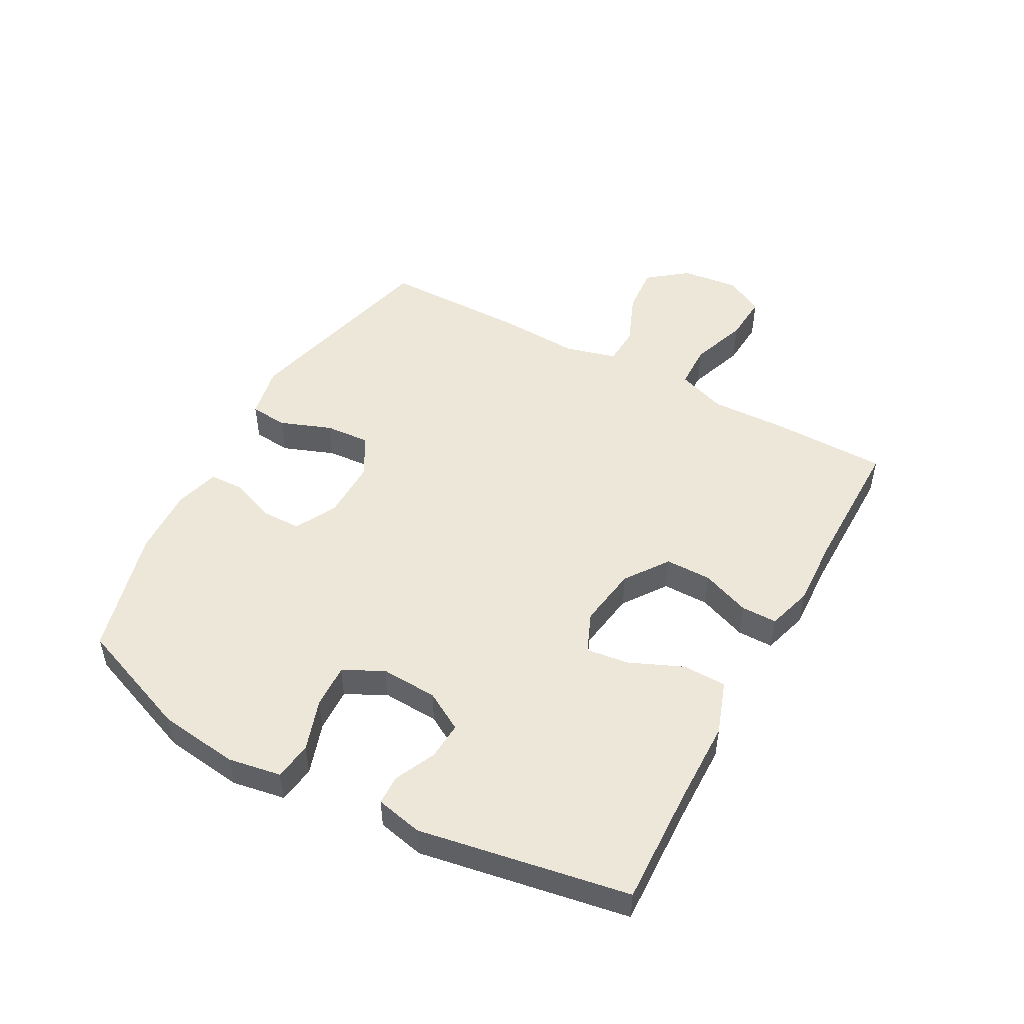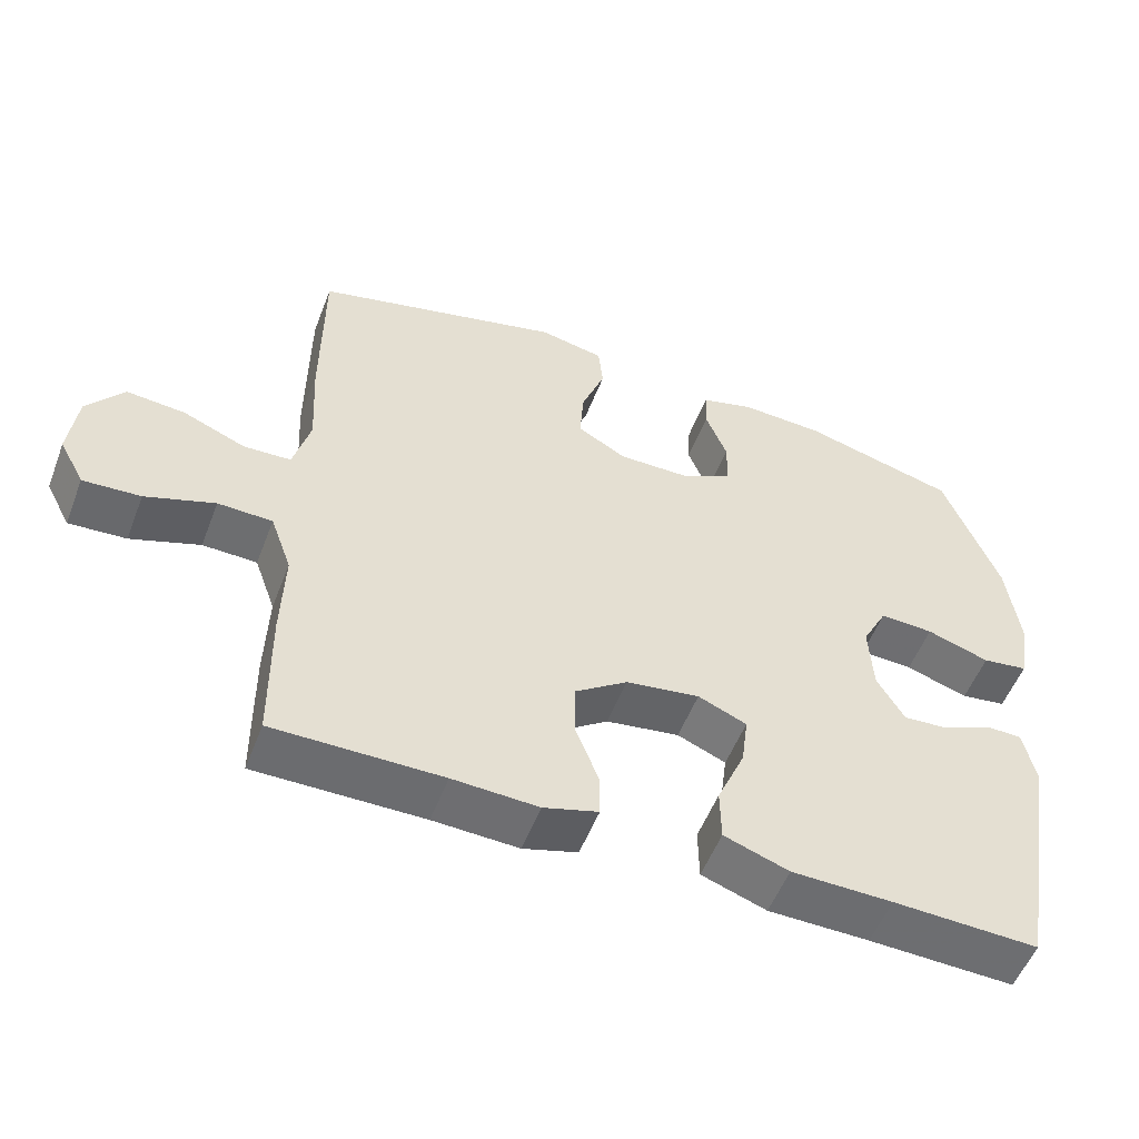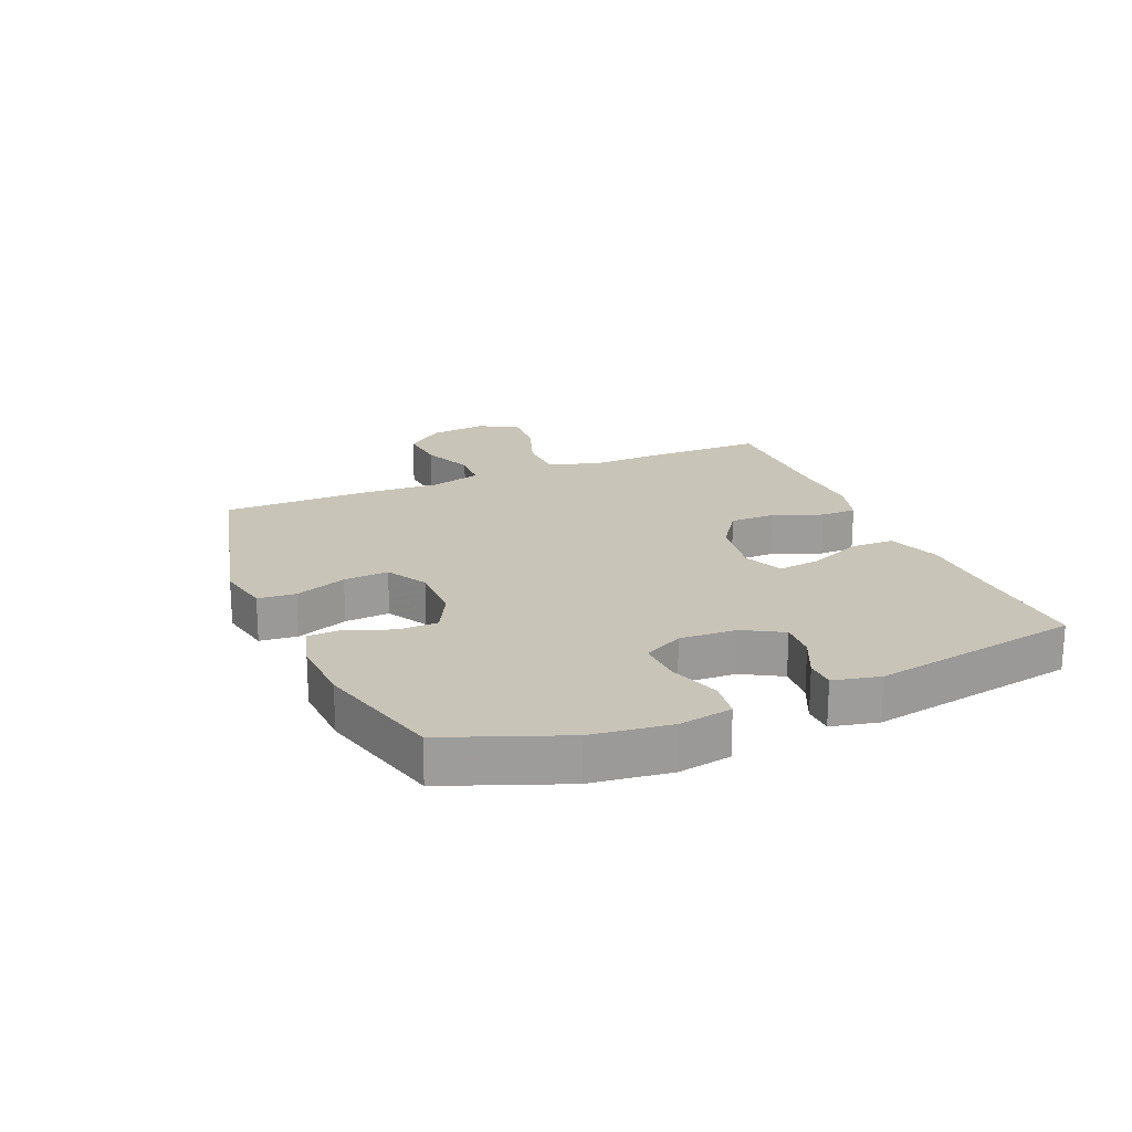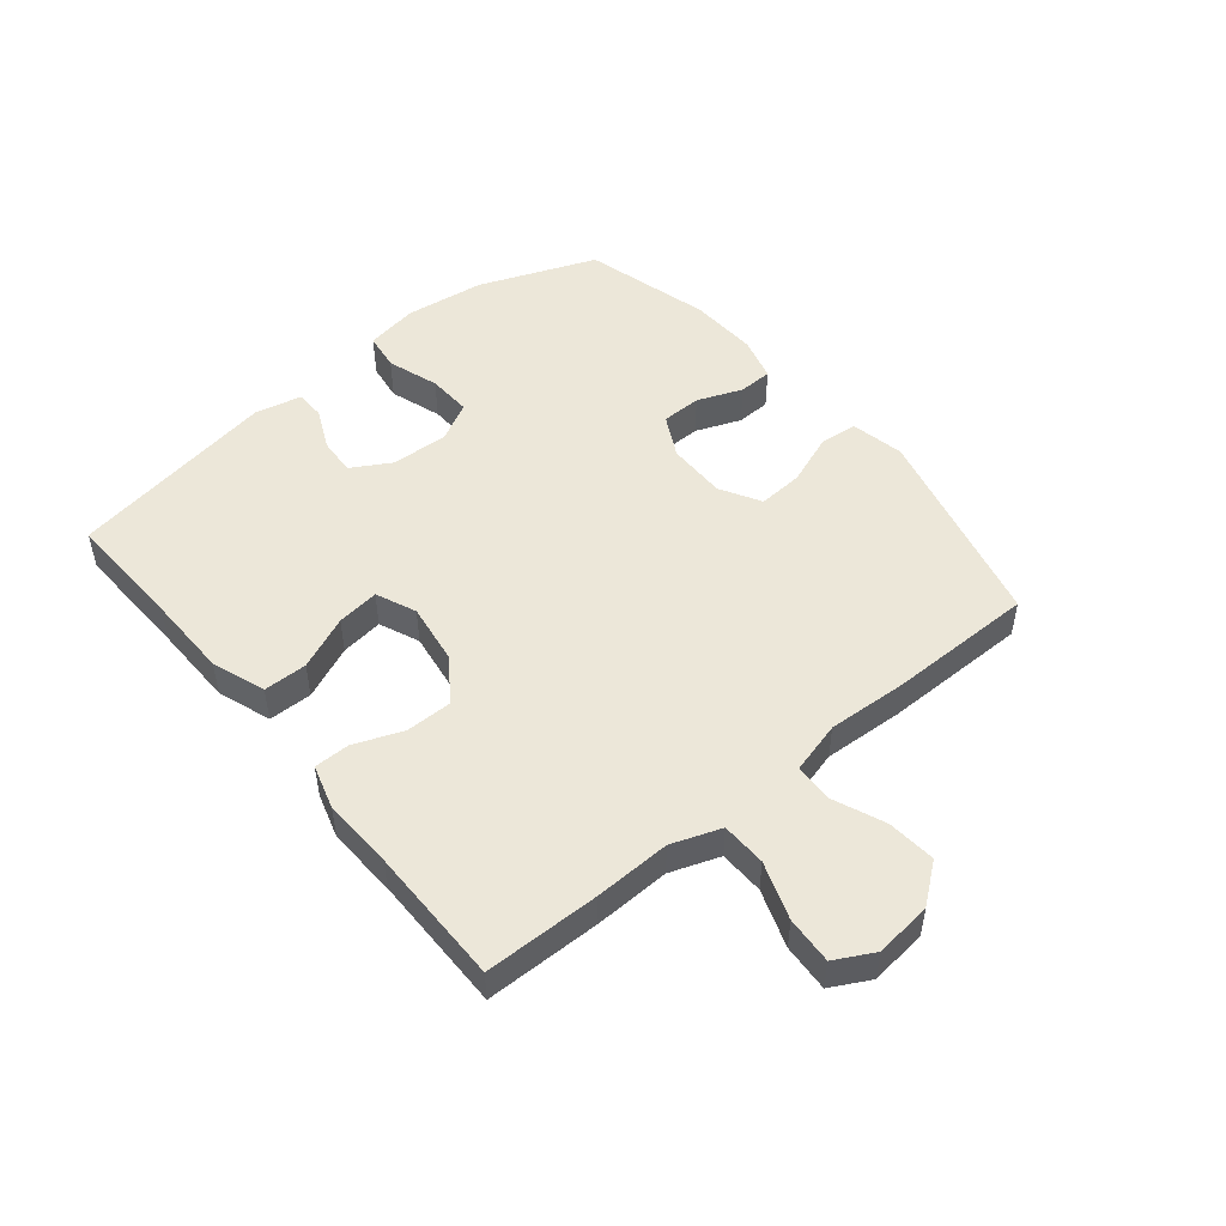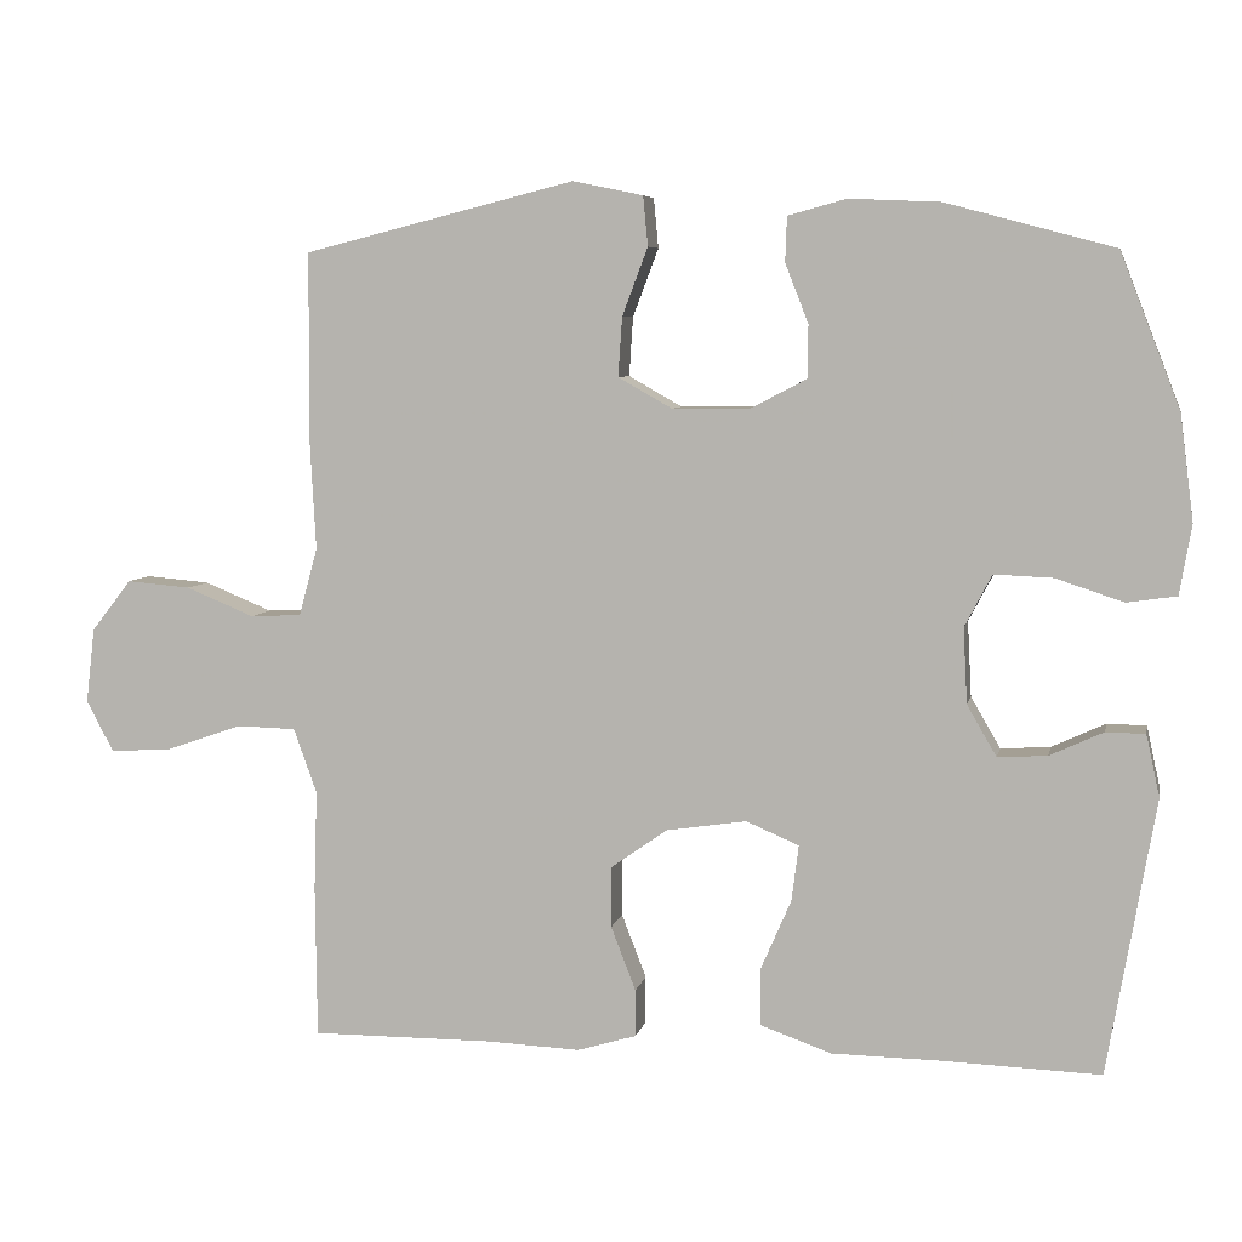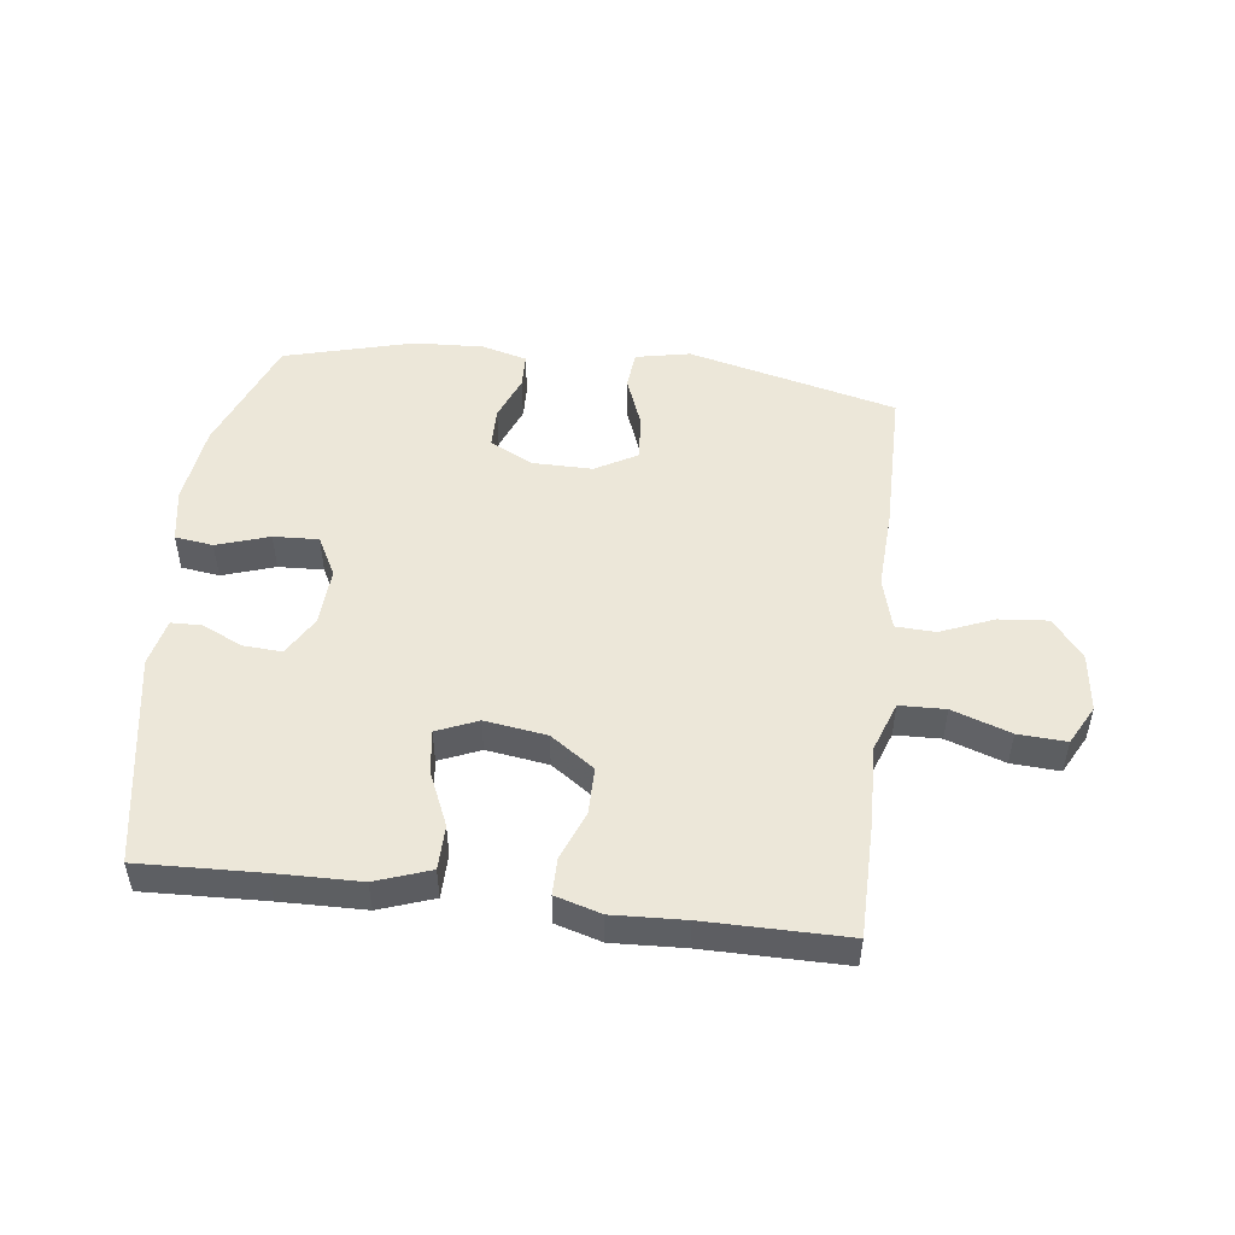
<metadata>
{"format":"obj","ext":"obj","renderer":"f3d","projection":"perspective","resolution":1024,"background":"white","views":[{"elev":49.8,"azim":118.6,"up":"+Y"},{"elev":-53.8,"azim":-20.9,"up":"+Z"},{"elev":20.2,"azim":67.0,"up":"+Y"},{"elev":49.9,"azim":-129.4,"up":"+Y"},{"elev":6.3,"azim":11.4,"up":"+Z"},{"elev":49.9,"azim":-173.1,"up":"+Y"}]}
</metadata>
<code>
v -0.5 0.07 0.5
v -0.161 0.07 0.585
v -0.073 0.07 0.567
v -0.067 0.07 0.505
v -0.099 0.07 0.42
v -0.104 0.07 0.346
v -0.037 0.07 0.308
v 0.061 0.07 0.309
v 0.13 0.07 0.345
v 0.131 0.07 0.411
v 0.102 0.07 0.485
v 0.104 0.07 0.541
v 0.177 0.07 0.561
v 0.29 0.07 0.556
v 0.5 0.07 0.5
v 0.575 0.07 0.307
v 0.592 0.07 0.176
v 0.577 0.07 0.089
v 0.515 0.07 0.08
v 0.43 0.07 0.108
v 0.357 0.07 0.111
v 0.323 0.07 0.046
v 0.328 0.07 -0.048
v 0.365 0.07 -0.112
v 0.427 0.07 -0.108
v 0.494 0.07 -0.077
v 0.543 0.07 -0.078
v 0.56 0.07 -0.155
v 0.5 0.07 -0.5
v 0.303 0.07 -0.493
v 0.166 0.07 -0.491
v 0.078 0.07 -0.46
v 0.077 0.07 -0.388
v 0.115 0.07 -0.3
v 0.124 0.07 -0.23
v 0.058 0.07 -0.202
v -0.042 0.07 -0.217
v -0.113 0.07 -0.267
v -0.113 0.07 -0.343
v -0.082 0.07 -0.423
v -0.082 0.07 -0.482
v -0.156 0.07 -0.504
v -0.272 0.07 -0.499
v -0.5 0.07 -0.5
v -0.502 0.07 -0.31
v -0.498 0.07 -0.185
v -0.527 0.07 -0.104
v -0.601 0.07 -0.102
v -0.695 0.07 -0.135
v -0.773 0.07 -0.14
v -0.807 0.07 -0.076
v -0.796 0.07 0.018
v -0.746 0.07 0.082
v -0.666 0.07 0.075
v -0.581 0.07 0.04
v -0.517 0.07 0.043
v -0.494 0.07 0.128
v -0.501 0.07 0.259
v -0.5 0 0.5
v -0.161 0 0.585
v -0.073 0 0.567
v -0.067 0 0.505
v -0.099 0 0.42
v -0.104 0 0.346
v -0.037 0 0.308
v 0.061 0 0.309
v 0.13 0 0.345
v 0.131 0 0.411
v 0.102 0 0.485
v 0.104 0 0.541
v 0.177 0 0.561
v 0.29 0 0.556
v 0.5 0 0.5
v 0.575 0 0.307
v 0.592 0 0.176
v 0.577 0 0.089
v 0.515 0 0.08
v 0.43 0 0.108
v 0.357 0 0.111
v 0.323 0 0.046
v 0.328 0 -0.048
v 0.365 0 -0.112
v 0.427 0 -0.108
v 0.494 0 -0.077
v 0.543 0 -0.078
v 0.56 0 -0.155
v 0.5 0 -0.5
v 0.303 0 -0.493
v 0.166 0 -0.491
v 0.078 0 -0.46
v 0.077 0 -0.388
v 0.115 0 -0.3
v 0.124 0 -0.23
v 0.058 0 -0.202
v -0.042 0 -0.217
v -0.113 0 -0.267
v -0.113 0 -0.343
v -0.082 0 -0.423
v -0.082 0 -0.482
v -0.156 0 -0.504
v -0.272 0 -0.499
v -0.5 0 -0.5
v -0.502 0 -0.31
v -0.498 0 -0.185
v -0.527 0 -0.104
v -0.601 0 -0.102
v -0.695 0 -0.135
v -0.773 0 -0.14
v -0.807 0 -0.076
v -0.796 0 0.018
v -0.746 0 0.082
v -0.666 0 0.075
v -0.581 0 0.04
v -0.517 0 0.043
v -0.494 0 0.128
v -0.501 0 0.259
f 3 4 5
f 2 3 5
f 1 2 5
f 58 1 5
f 57 58 5
f 56 57 5 6
f 53 54 55
f 52 53 55
f 51 52 55
f 50 51 55
f 49 50 55
f 48 49 55
f 47 48 55 56
f 56 6 7
f 47 56 7
f 46 47 7
f 46 7 8
f 45 46 8
f 44 45 8
f 43 44 8
f 41 42 43
f 40 41 43
f 39 40 43
f 38 39 43
f 32 33 34
f 31 32 34
f 30 31 34
f 29 30 34
f 28 29 34
f 27 28 34
f 26 27 34
f 25 26 34
f 24 25 34 35
f 23 24 35 36
f 18 19 20
f 17 18 20
f 16 17 20
f 15 16 20
f 14 15 20
f 13 14 20
f 12 13 20
f 11 12 20
f 10 11 20
f 9 10 20 21
f 38 43 8 9
f 9 21 22
f 38 9 22
f 37 38 22
f 22 23 36 37
f 63 62 61
f 63 61 60
f 63 60 59
f 63 59 116
f 63 116 115
f 64 63 115 114
f 113 112 111
f 113 111 110
f 113 110 109
f 113 109 108
f 113 108 107
f 113 107 106
f 114 113 106 105
f 65 64 114
f 65 114 105
f 65 105 104
f 66 65 104
f 66 104 103
f 66 103 102
f 66 102 101
f 101 100 99
f 101 99 98
f 101 98 97
f 101 97 96
f 92 91 90
f 92 90 89
f 92 89 88
f 92 88 87
f 92 87 86
f 92 86 85
f 92 85 84
f 92 84 83
f 93 92 83 82
f 94 93 82 81
f 78 77 76
f 78 76 75
f 78 75 74
f 78 74 73
f 78 73 72
f 78 72 71
f 78 71 70
f 78 70 69
f 78 69 68
f 79 78 68 67
f 67 66 101 96
f 80 79 67
f 80 67 96
f 80 96 95
f 95 94 81 80
f 1 59 60 2
f 2 60 61 3
f 3 61 62 4
f 4 62 63 5
f 5 63 64 6
f 6 64 65 7
f 7 65 66 8
f 8 66 67 9
f 9 67 68 10
f 10 68 69 11
f 11 69 70 12
f 12 70 71 13
f 13 71 72 14
f 14 72 73 15
f 15 73 74 16
f 16 74 75 17
f 17 75 76 18
f 18 76 77 19
f 19 77 78 20
f 20 78 79 21
f 21 79 80 22
f 22 80 81 23
f 23 81 82 24
f 24 82 83 25
f 25 83 84 26
f 26 84 85 27
f 27 85 86 28
f 28 86 87 29
f 29 87 88 30
f 30 88 89 31
f 31 89 90 32
f 32 90 91 33
f 33 91 92 34
f 34 92 93 35
f 35 93 94 36
f 36 94 95 37
f 37 95 96 38
f 38 96 97 39
f 39 97 98 40
f 40 98 99 41
f 41 99 100 42
f 42 100 101 43
f 43 101 102 44
f 44 102 103 45
f 45 103 104 46
f 46 104 105 47
f 47 105 106 48
f 48 106 107 49
f 49 107 108 50
f 50 108 109 51
f 51 109 110 52
f 52 110 111 53
f 53 111 112 54
f 54 112 113 55
f 55 113 114 56
f 56 114 115 57
f 57 115 116 58
f 58 116 59 1

</code>
